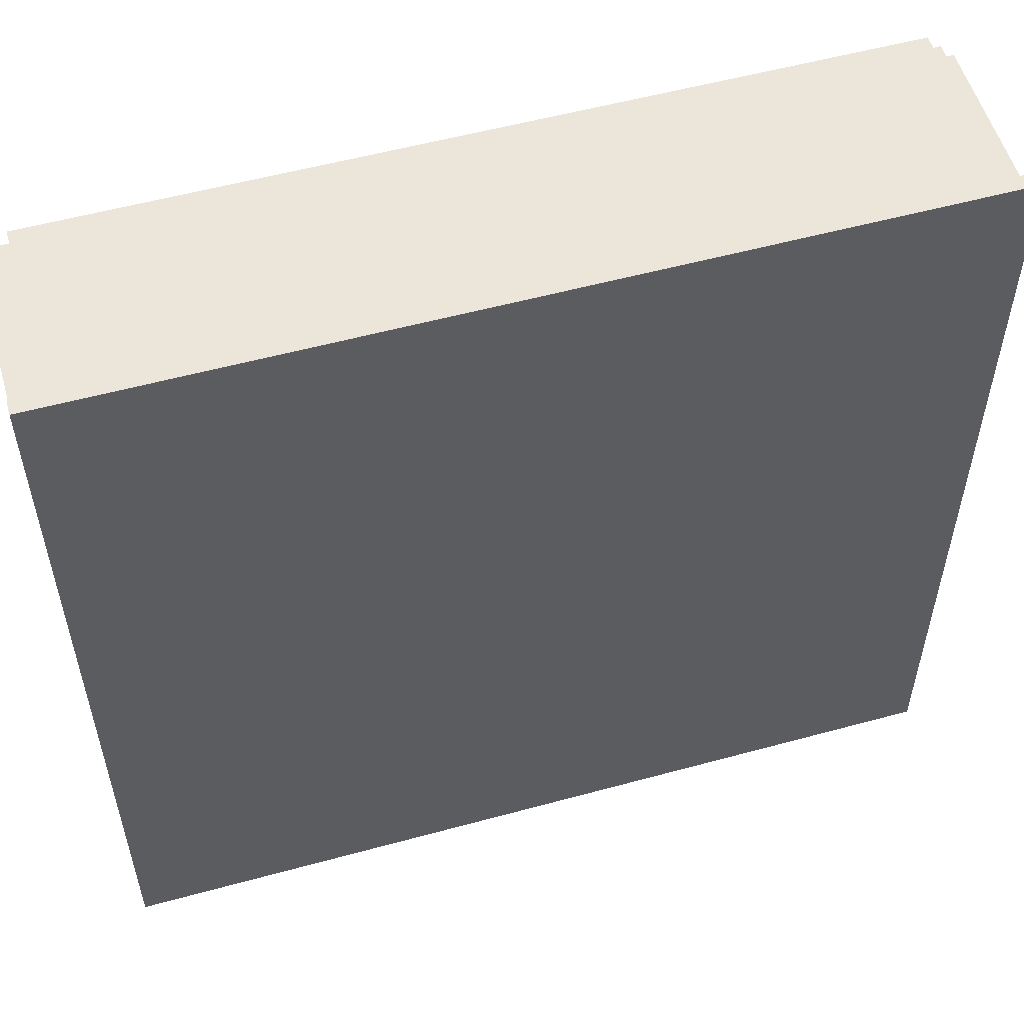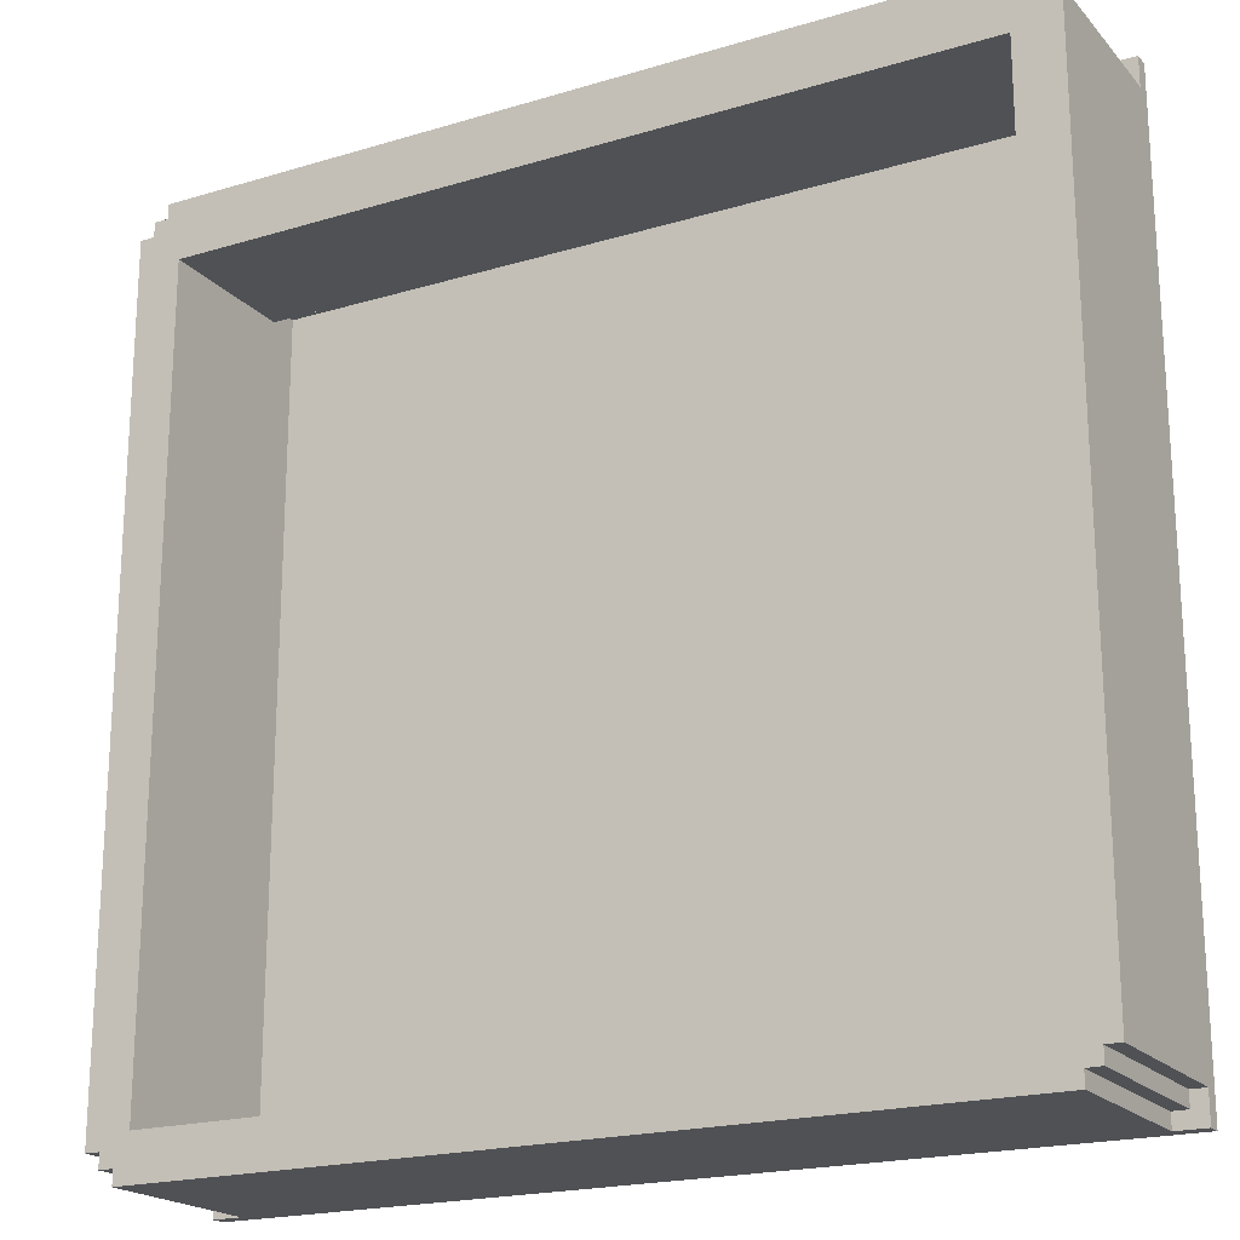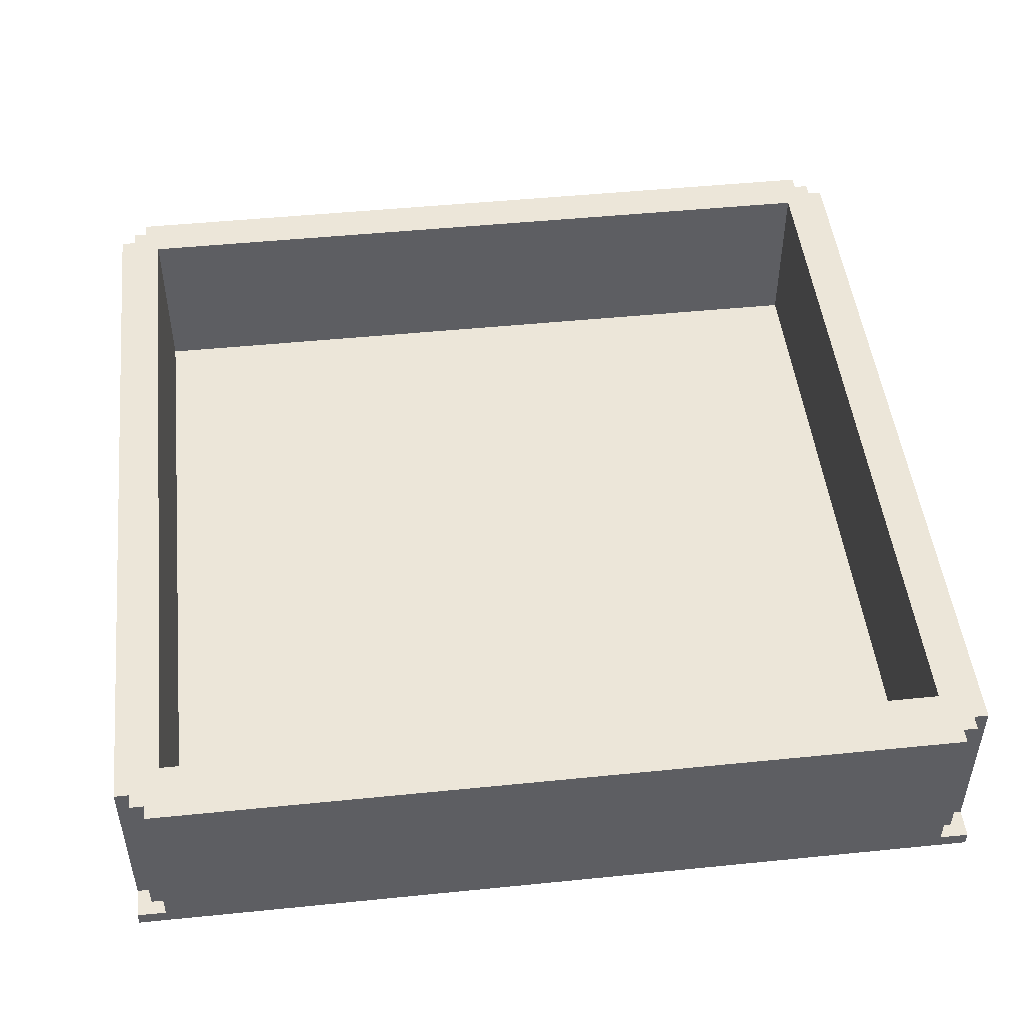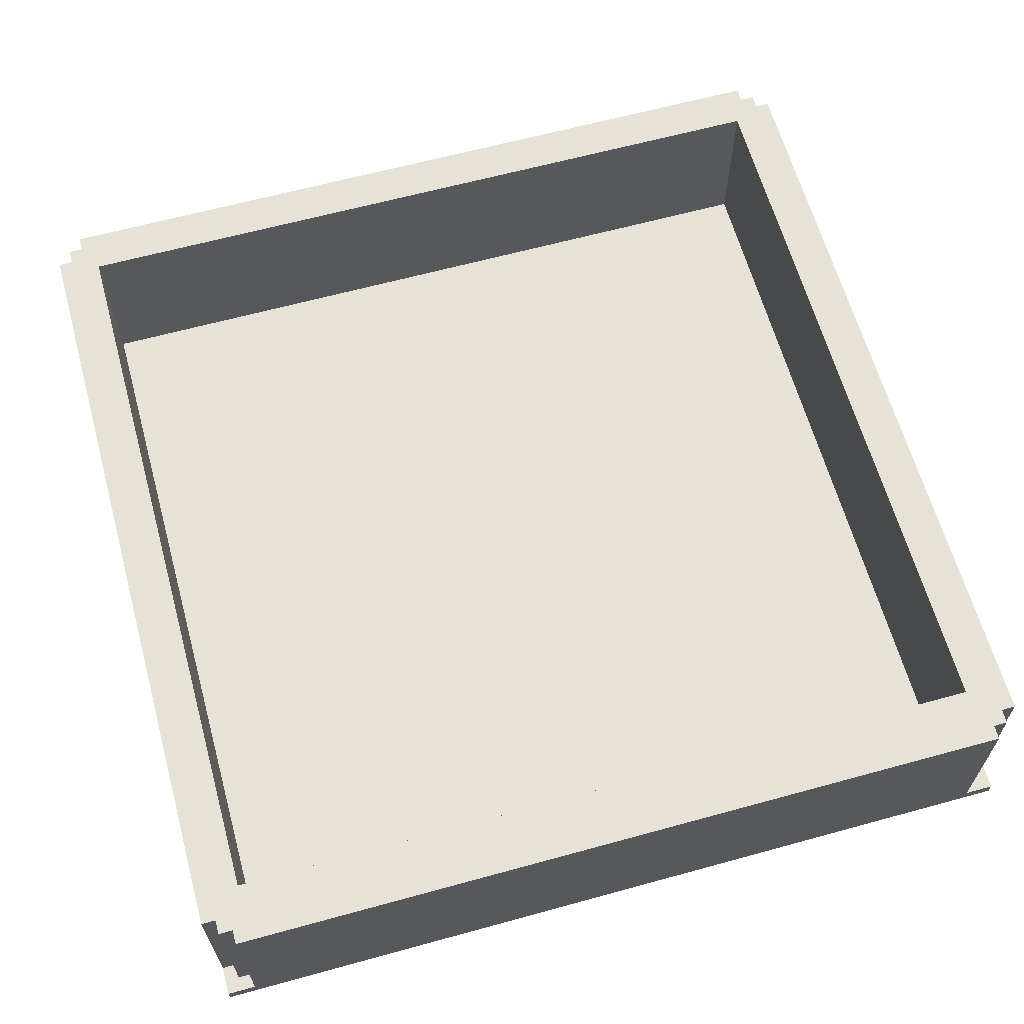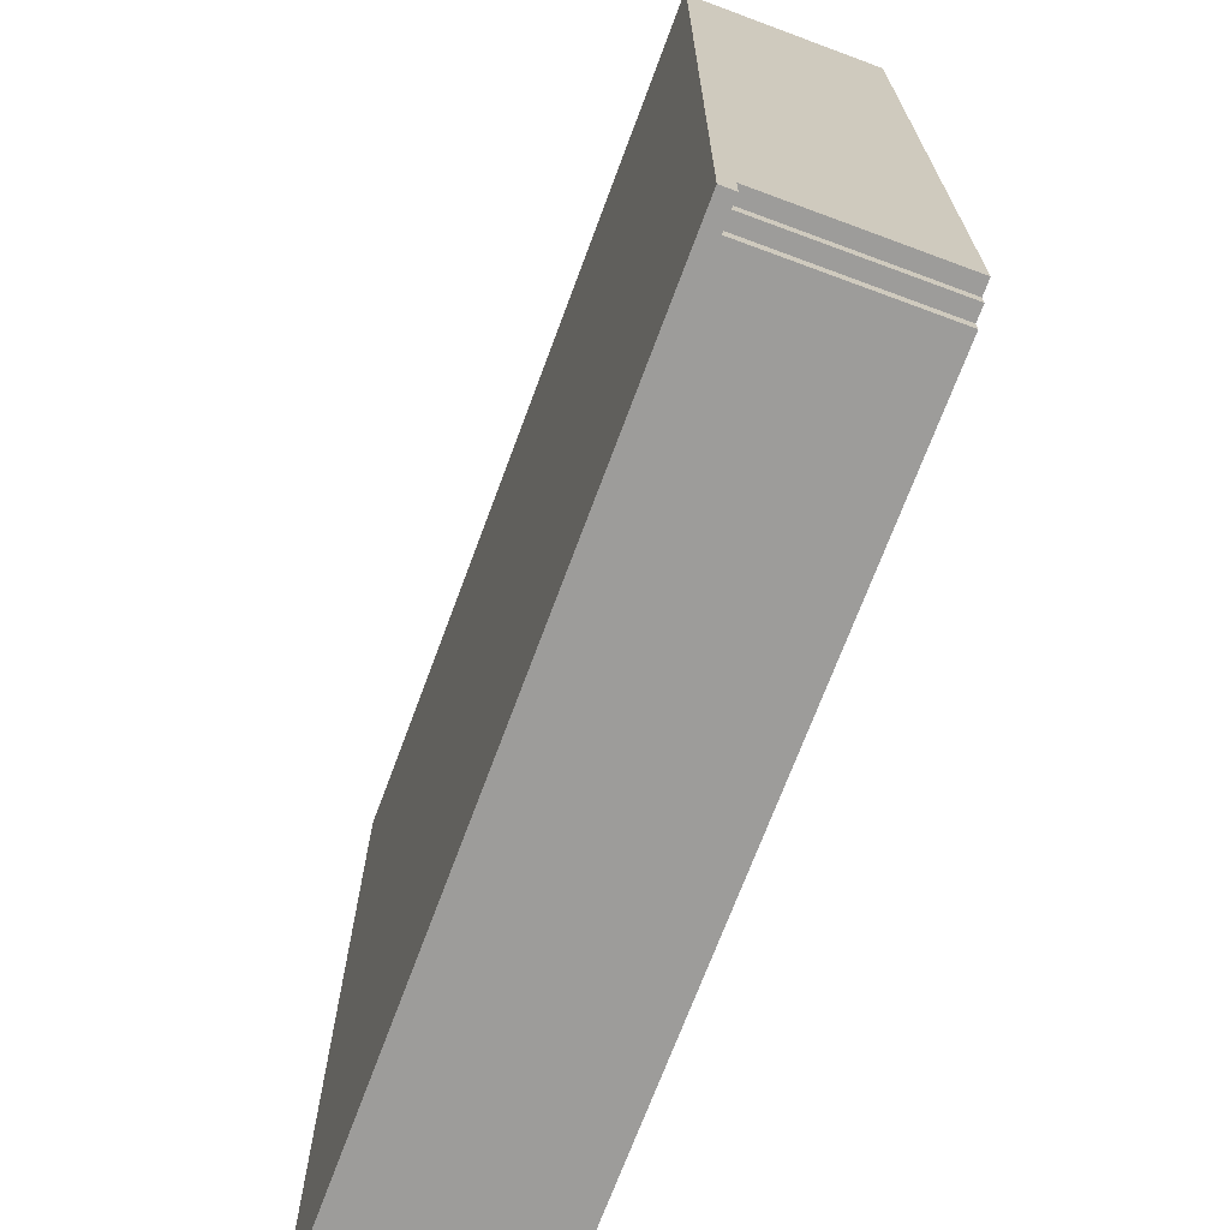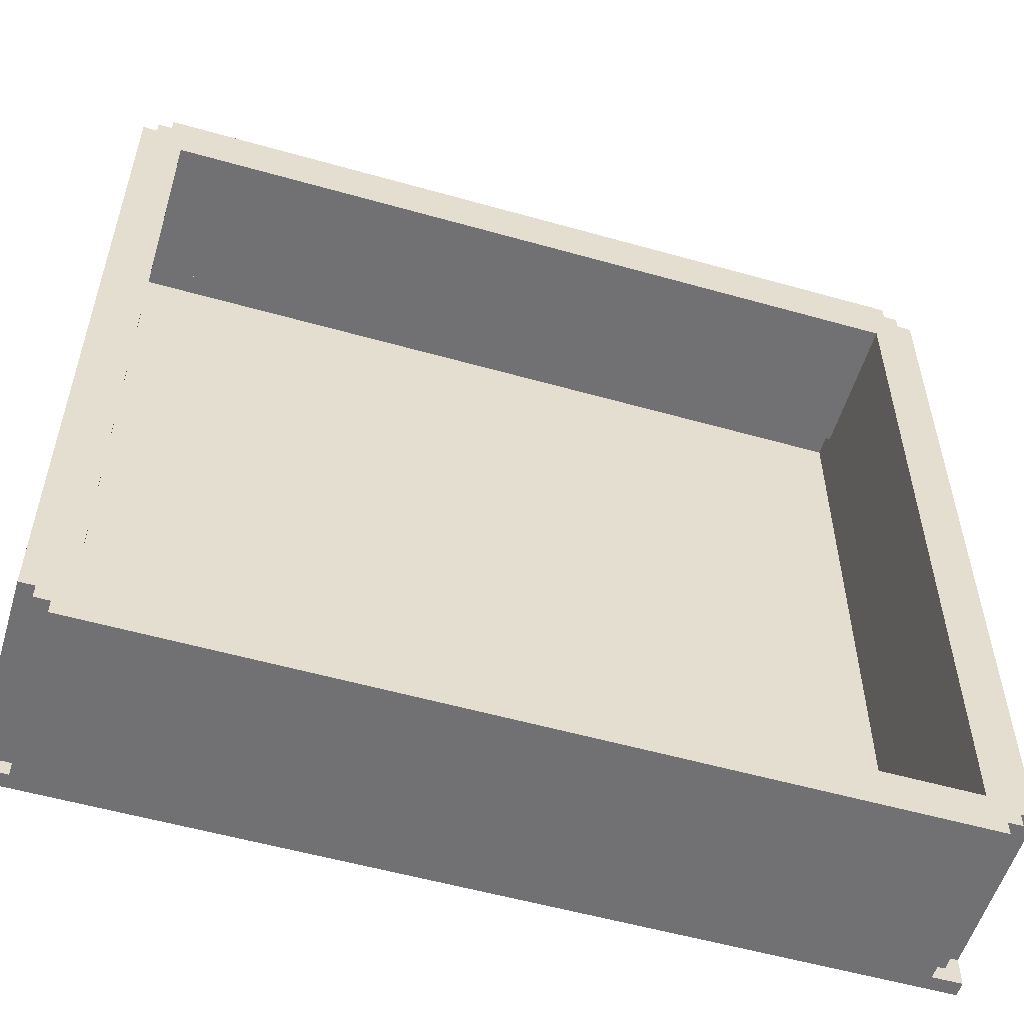
<metadata>
{"format":"obj","ext":"obj","renderer":"f3d","projection":"perspective","resolution":1024,"background":"white","views":[{"elev":55.1,"azim":-16.1,"up":"+Z"},{"elev":-20.1,"azim":-151.1,"up":"+Z"},{"elev":48.6,"azim":-6.4,"up":"+Y"},{"elev":63.5,"azim":-15.5,"up":"+Y"},{"elev":-70.3,"azim":69.6,"up":"+Z"},{"elev":-55.3,"azim":163.4,"up":"+Z"}]}
</metadata>
<code>
o
v -3 0 3
v -3 0 -3
v -3 0.1 3
v -3 0.1 2.8
v -3 0.1 -2.8
v -3 0.1 -3
v -3 1.3 2.8
v -3 1.3 -2.8
v -2.9 0.1 2.9
v -2.9 0.1 2.8
v -2.9 0.1 -2.8
v -2.9 0.1 -2.9
v -2.9 1.3 2.9
v -2.9 1.3 2.8
v -2.9 1.3 -2.8
v -2.9 1.3 -2.9
v -2.8 0.1 3
v -2.8 0.1 2.9
v -2.8 0.1 -2.9
v -2.8 0.1 -3
v -2.8 1.3 3
v -2.8 1.3 2.9
v -2.8 1.3 -2.9
v -2.8 1.3 -3
v 2.7 0.1 2.7
v 2.7 0.1 -2.7
v 2.7 0.3 2.7
v 2.7 0.3 2.6
v 2.7 1.3 2.6
v 2.7 1.3 -2.7
v -2.7 0.1 2.7
v -2.7 0.1 -2.7
v -2.7 0.3 2.7
v -2.7 0.3 2.6
v -2.7 1.3 2.6
v -2.7 1.3 -2.7
v 2.8 0.1 3
v 2.8 0.1 2.9
v 2.8 0.1 -2.9
v 2.8 0.1 -3
v 2.8 1.3 3
v 2.8 1.3 2.9
v 2.8 1.3 -2.9
v 2.8 1.3 -3
v 2.9 0.1 2.9
v 2.9 0.1 2.8
v 2.9 0.1 -2.8
v 2.9 0.1 -2.9
v 2.9 1.3 2.9
v 2.9 1.3 2.8
v 2.9 1.3 -2.8
v 2.9 1.3 -2.9
v 3 0 3
v 3 0 -3
v 3 0.1 3
v 3 0.1 2.8
v 3 0.1 -2.8
v 3 0.1 -3
v 3 1.3 2.8
v 3 1.3 -2.8
v -3 0 3
v -3 0.1 3
v -2.8 0.1 3
v -2.8 1.3 3
v 2.8 0.1 3
v 2.8 1.3 3
v 3 0 3
v 3 0.1 3
v -2.9 0.1 2.9
v -2.9 1.3 2.9
v -2.8 0.1 2.9
v -2.8 1.3 2.9
v 2.8 0.1 2.9
v 2.8 1.3 2.9
v 2.9 0.1 2.9
v 2.9 1.3 2.9
v -3 0.1 2.8
v -3 1.3 2.8
v -2.9 0.1 2.8
v -2.9 1.3 2.8
v 2.9 0.1 2.8
v 2.9 1.3 2.8
v 3 0.1 2.8
v 3 1.3 2.8
v -2.7 0.1 -2.7
v -2.7 1.3 -2.7
v 2.7 0.1 -2.7
v 2.7 1.3 -2.7
v -2.7 0.1 2.7
v -2.7 0.3 2.7
v 2.7 0.1 2.7
v 2.7 0.3 2.7
v -2.7 0.3 2.6
v -2.7 1.3 2.6
v 2.7 0.3 2.6
v 2.7 1.3 2.6
v -3 0.1 -2.8
v -3 1.3 -2.8
v -2.9 0.1 -2.8
v -2.9 1.3 -2.8
v 2.9 0.1 -2.8
v 2.9 1.3 -2.8
v 3 0.1 -2.8
v 3 1.3 -2.8
v -2.9 0.1 -2.9
v -2.9 1.3 -2.9
v -2.8 0.1 -2.9
v -2.8 1.3 -2.9
v 2.8 0.1 -2.9
v 2.8 1.3 -2.9
v 2.9 0.1 -2.9
v 2.9 1.3 -2.9
v -3 0 -3
v -3 0.1 -3
v -2.8 0.1 -3
v -2.8 1.3 -3
v 2.8 0.1 -3
v 2.8 1.3 -3
v 3 0 -3
v 3 0.1 -3
v -3 0 3
v 3 0 3
v -3 0 -3
v 3 0 -3
v -2.7 0.3 2.7
v 2.7 0.3 2.7
v -2.7 0.3 2.6
v 2.7 0.3 2.6
v -3 0.1 3
v -2.8 0.1 3
v 2.8 0.1 3
v 3 0.1 3
v -2.9 0.1 2.9
v -2.8 0.1 2.9
v 2.8 0.1 2.9
v 2.9 0.1 2.9
v -3 0.1 2.8
v -2.9 0.1 2.8
v 2.9 0.1 2.8
v 3 0.1 2.8
v -2.7 0.1 2.7
v 2.7 0.1 2.7
v -2.7 0.1 -2.7
v 2.7 0.1 -2.7
v -3 0.1 -2.8
v -2.9 0.1 -2.8
v 2.9 0.1 -2.8
v 3 0.1 -2.8
v -2.9 0.1 -2.9
v -2.8 0.1 -2.9
v 2.8 0.1 -2.9
v 2.9 0.1 -2.9
v -3 0.1 -3
v -2.8 0.1 -3
v 2.8 0.1 -3
v 3 0.1 -3
v -2.8 1.3 3
v 2.8 1.3 3
v -2.9 1.3 2.9
v -2.8 1.3 2.9
v 2.8 1.3 2.9
v 2.9 1.3 2.9
v -3 1.3 2.8
v -2.9 1.3 2.8
v 2.9 1.3 2.8
v 3 1.3 2.8
v -2.7 1.3 2.6
v 2.7 1.3 2.6
v -2.7 1.3 -2.7
v 2.7 1.3 -2.7
v -3 1.3 -2.8
v -2.9 1.3 -2.8
v 2.9 1.3 -2.8
v 3 1.3 -2.8
v -2.9 1.3 -2.9
v -2.8 1.3 -2.9
v 2.8 1.3 -2.9
v 2.9 1.3 -2.9
v -2.8 1.3 -3
v 2.8 1.3 -3
f 3 2 1
f 4 2 3
f 5 2 4
f 6 2 5
f 7 5 4
f 8 5 7
f 13 10 9
f 14 10 13
f 15 12 11
f 16 12 15
f 21 18 17
f 22 18 21
f 23 20 19
f 24 20 23
f 27 26 25
f 28 26 27
f 29 26 28
f 30 26 29
f 31 32 33
f 33 32 34
f 34 32 35
f 35 32 36
f 37 38 41
f 41 38 42
f 39 40 43
f 43 40 44
f 45 46 49
f 49 46 50
f 47 48 51
f 51 48 52
f 53 54 55
f 55 54 56
f 56 54 57
f 57 54 58
f 56 57 59
f 59 57 60
f 63 62 61
f 65 63 61
f 65 64 63
f 66 64 65
f 67 65 61
f 68 65 67
f 71 70 69
f 72 70 71
f 75 74 73
f 76 74 75
f 79 78 77
f 80 78 79
f 83 82 81
f 84 82 83
f 87 86 85
f 88 86 87
f 89 90 91
f 91 90 92
f 93 94 95
f 95 94 96
f 97 98 99
f 99 98 100
f 101 102 103
f 103 102 104
f 105 106 107
f 107 106 108
f 109 110 111
f 111 110 112
f 113 114 115
f 113 115 117
f 115 116 117
f 117 116 118
f 113 117 119
f 119 117 120
f 123 122 121
f 124 122 123
f 127 126 125
f 128 126 127
f 129 130 133
f 133 130 134
f 131 132 135
f 135 132 136
f 129 133 137
f 137 133 138
f 136 132 139
f 139 132 140
f 141 142 143
f 143 142 144
f 145 146 149
f 147 148 152
f 149 150 153
f 145 149 153
f 153 150 154
f 151 152 155
f 152 148 156
f 155 152 156
f 157 158 160
f 160 158 161
f 159 160 164
f 161 162 164
f 160 161 164
f 164 162 165
f 163 164 167
f 165 166 167
f 164 165 167
f 167 166 168
f 163 167 169
f 168 166 170
f 163 169 171
f 169 170 171
f 171 170 172
f 170 166 173
f 172 170 173
f 173 166 174
f 172 173 175
f 175 173 176
f 176 173 177
f 177 173 178
f 176 177 179
f 179 177 180

</code>
